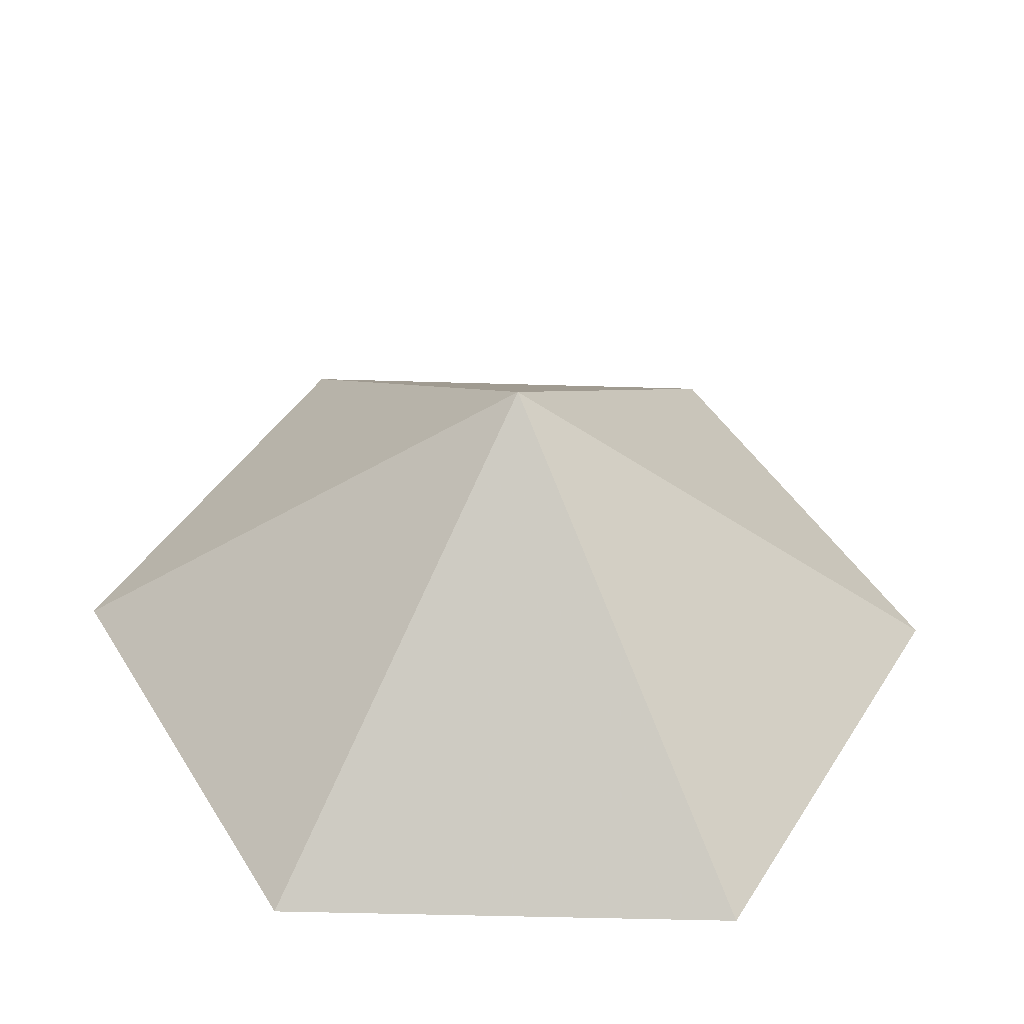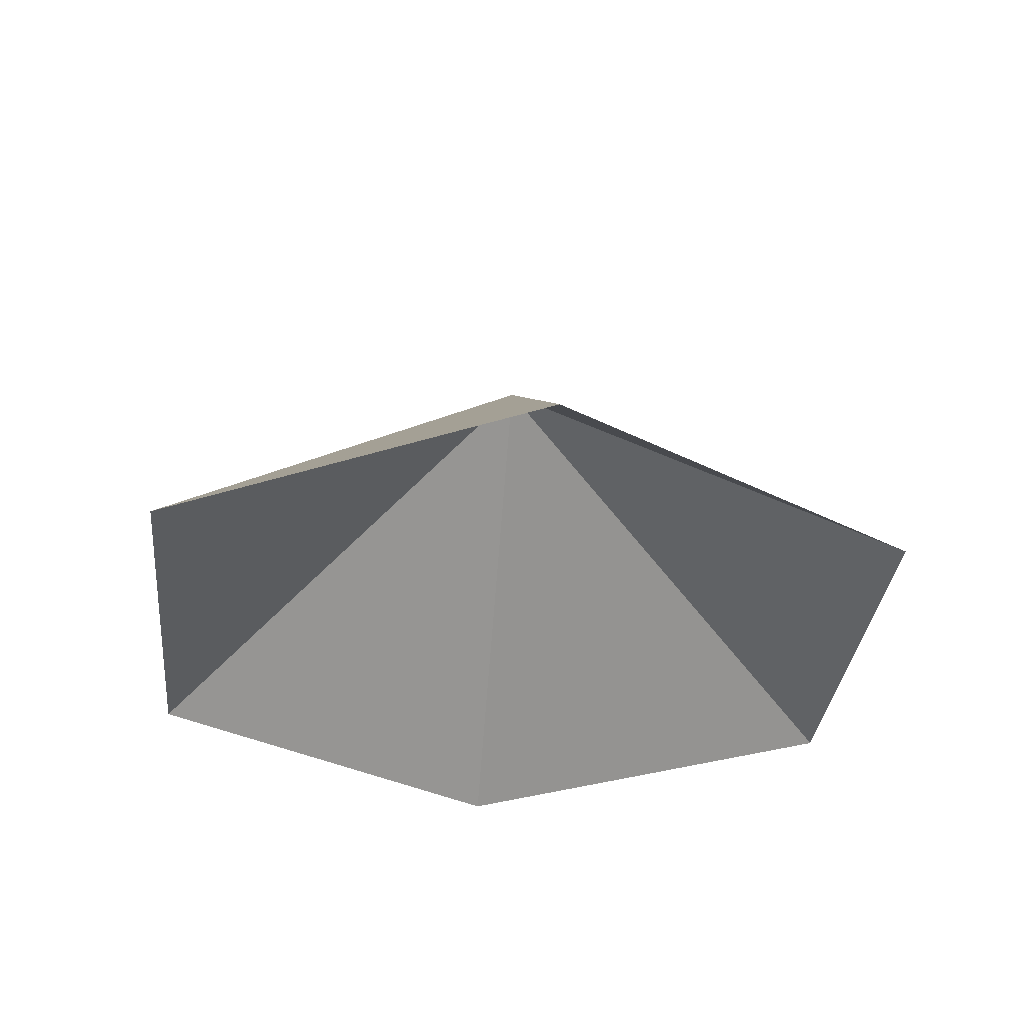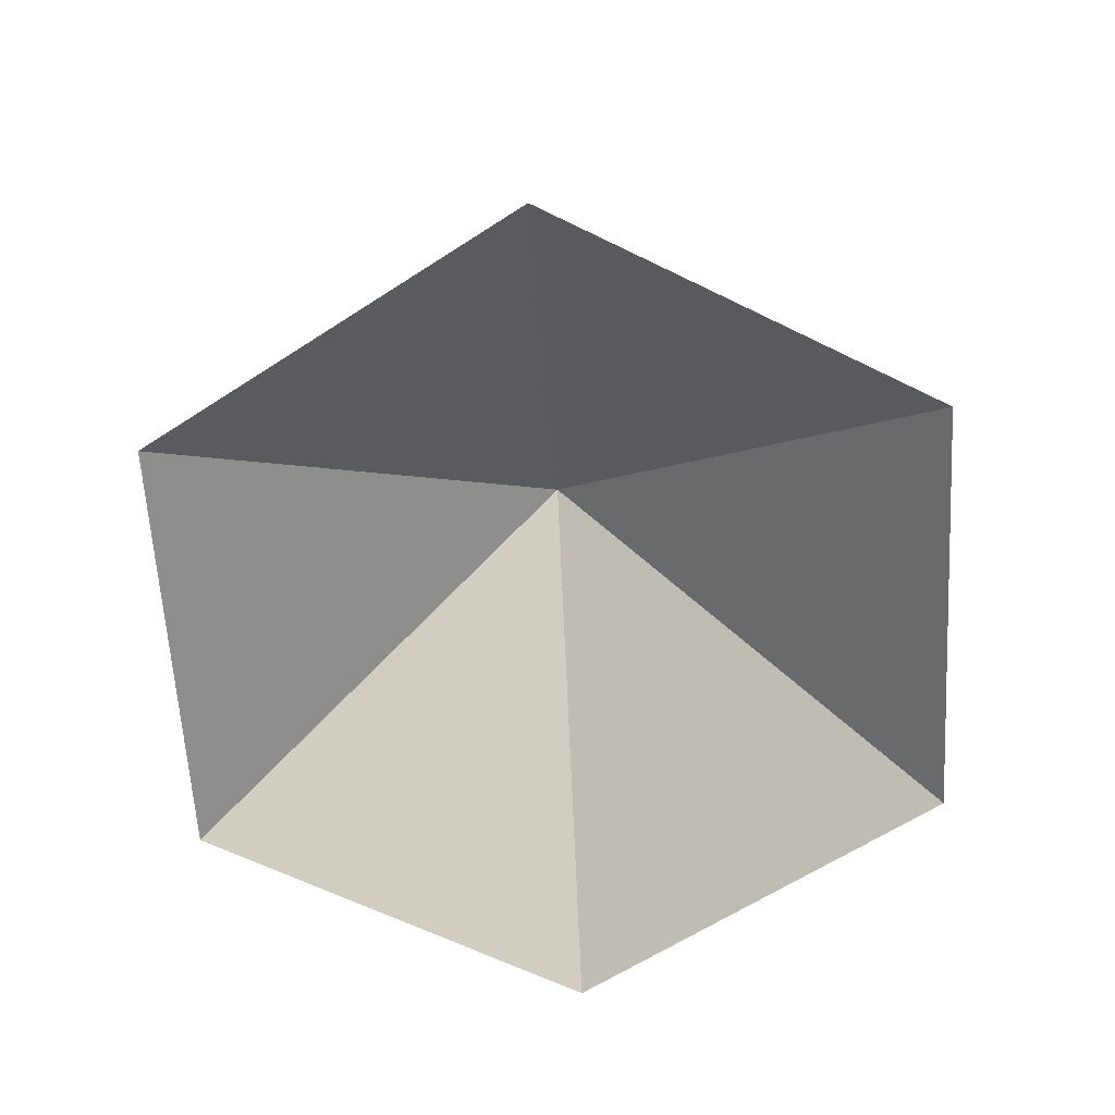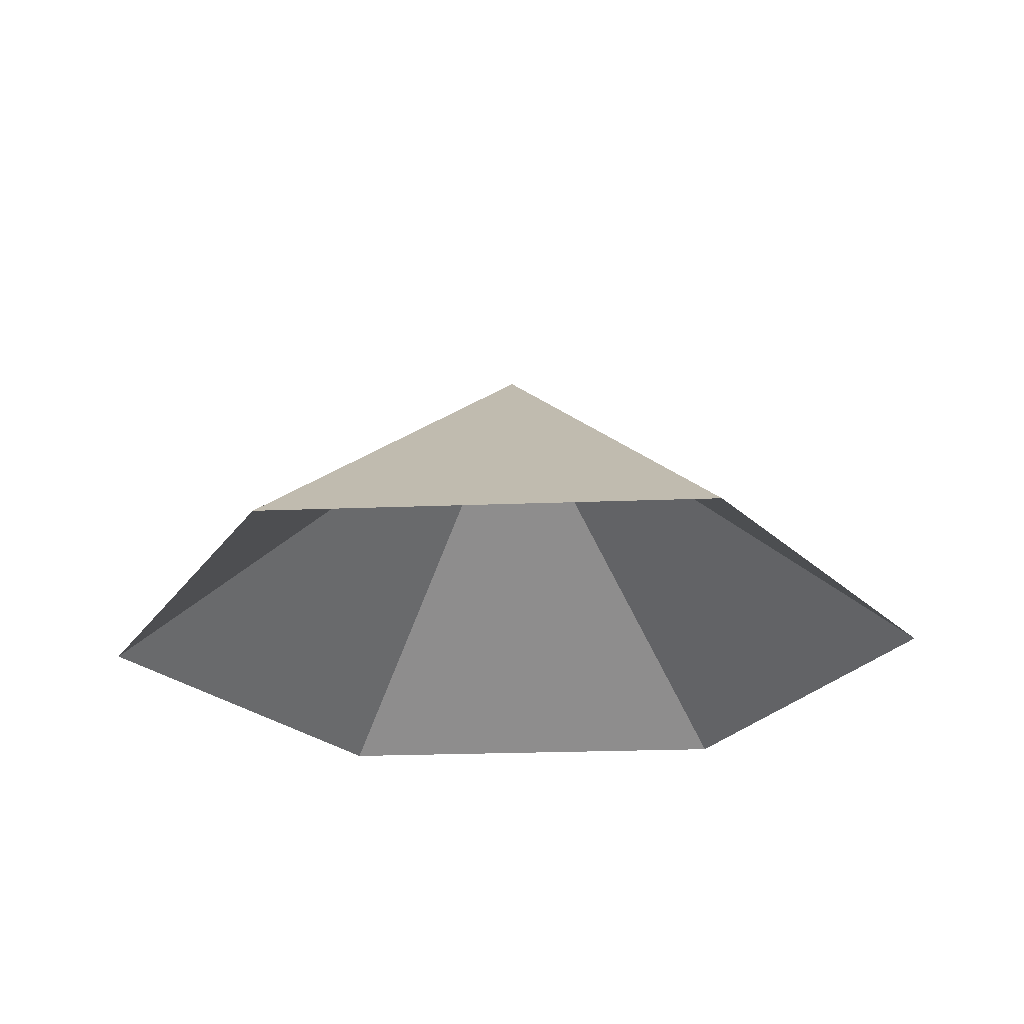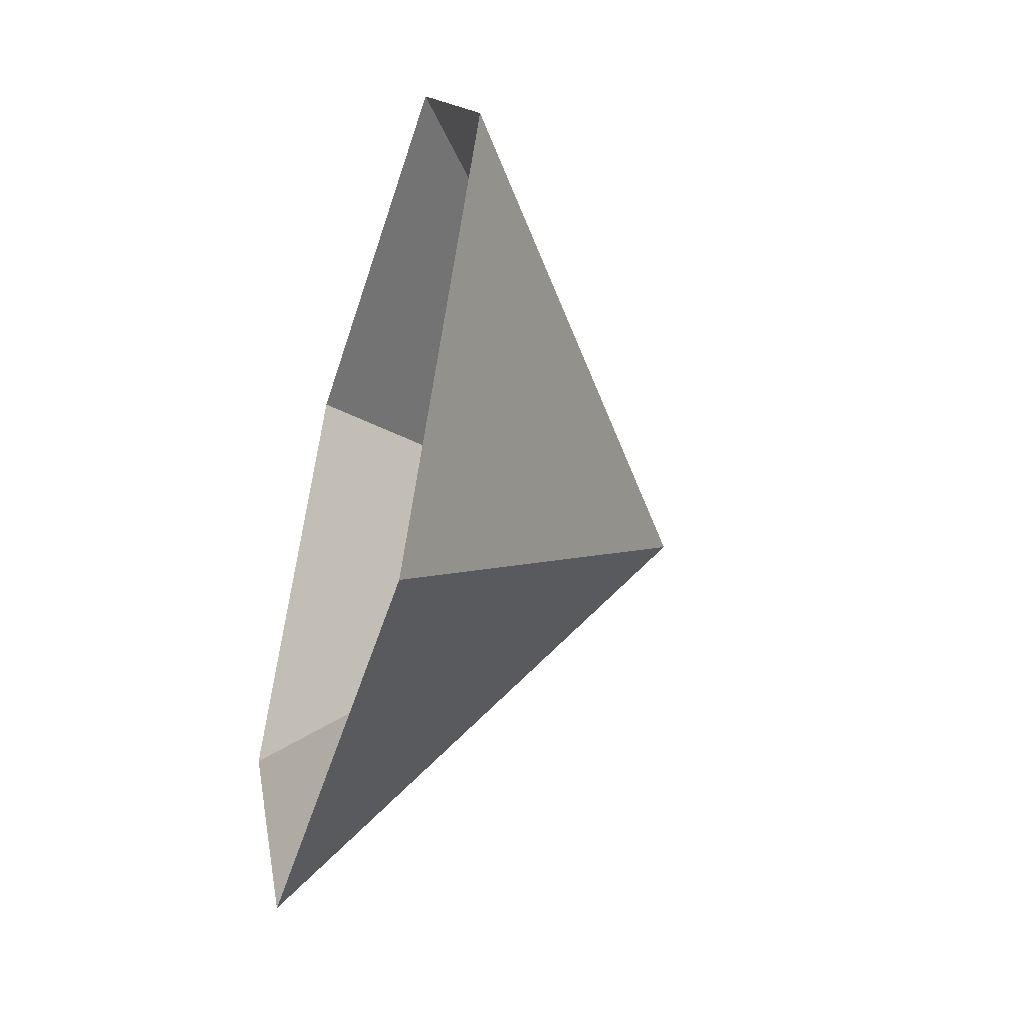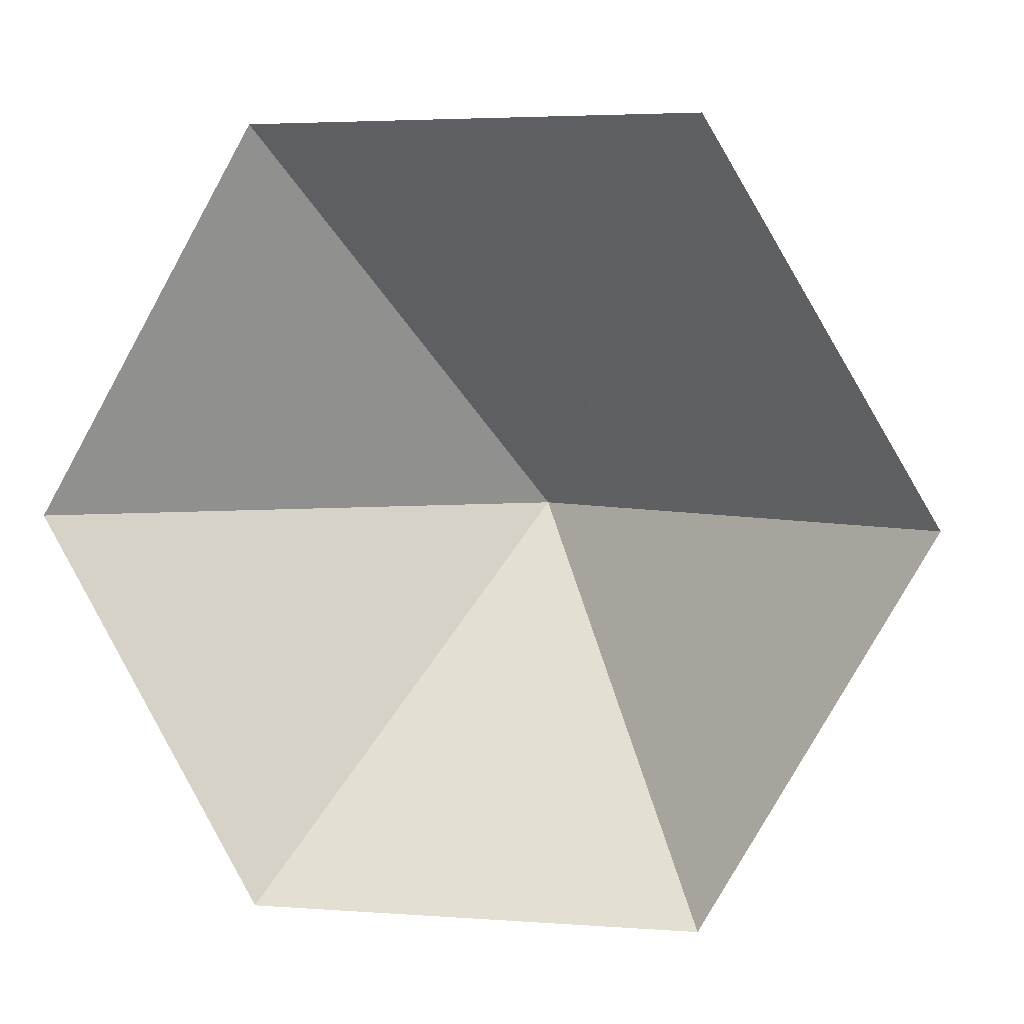
<metadata>
{"format":"obj","ext":"obj","renderer":"f3d","projection":"perspective","resolution":1024,"background":"white","views":[{"elev":-45.2,"azim":-2.0,"up":"+Y"},{"elev":-32.7,"azim":24.3,"up":"+Z"},{"elev":-62.7,"azim":93.4,"up":"+Z"},{"elev":-24.3,"azim":-56.3,"up":"+Z"},{"elev":-48.9,"azim":-107.0,"up":"+Y"},{"elev":3.8,"azim":-166.1,"up":"+Y"}]}
</metadata>
<code>
v 0 0 0
v 3.121 0 0
v 4.682 2.703 0
v 3.121 5.406 0
v 0 5.406 0
v -1.561 2.703 0
v 1.561 2.703 2.328
f 1 2 7
f 2 3 7
f 3 4 7
f 4 5 7
f 5 6 7
f 6 1 7

</code>
